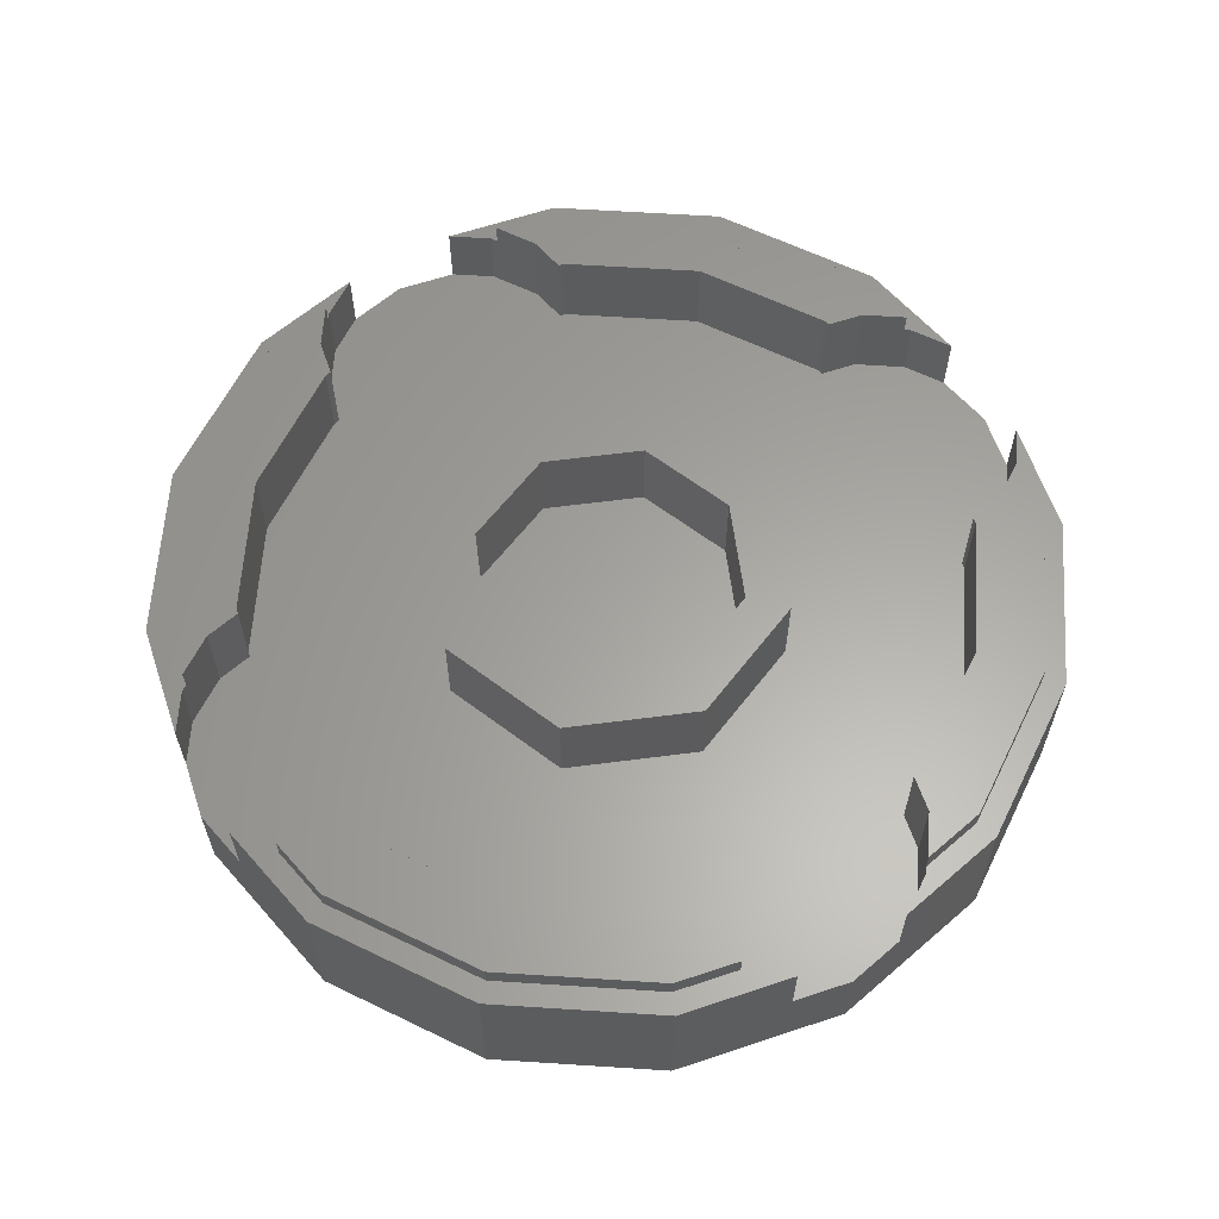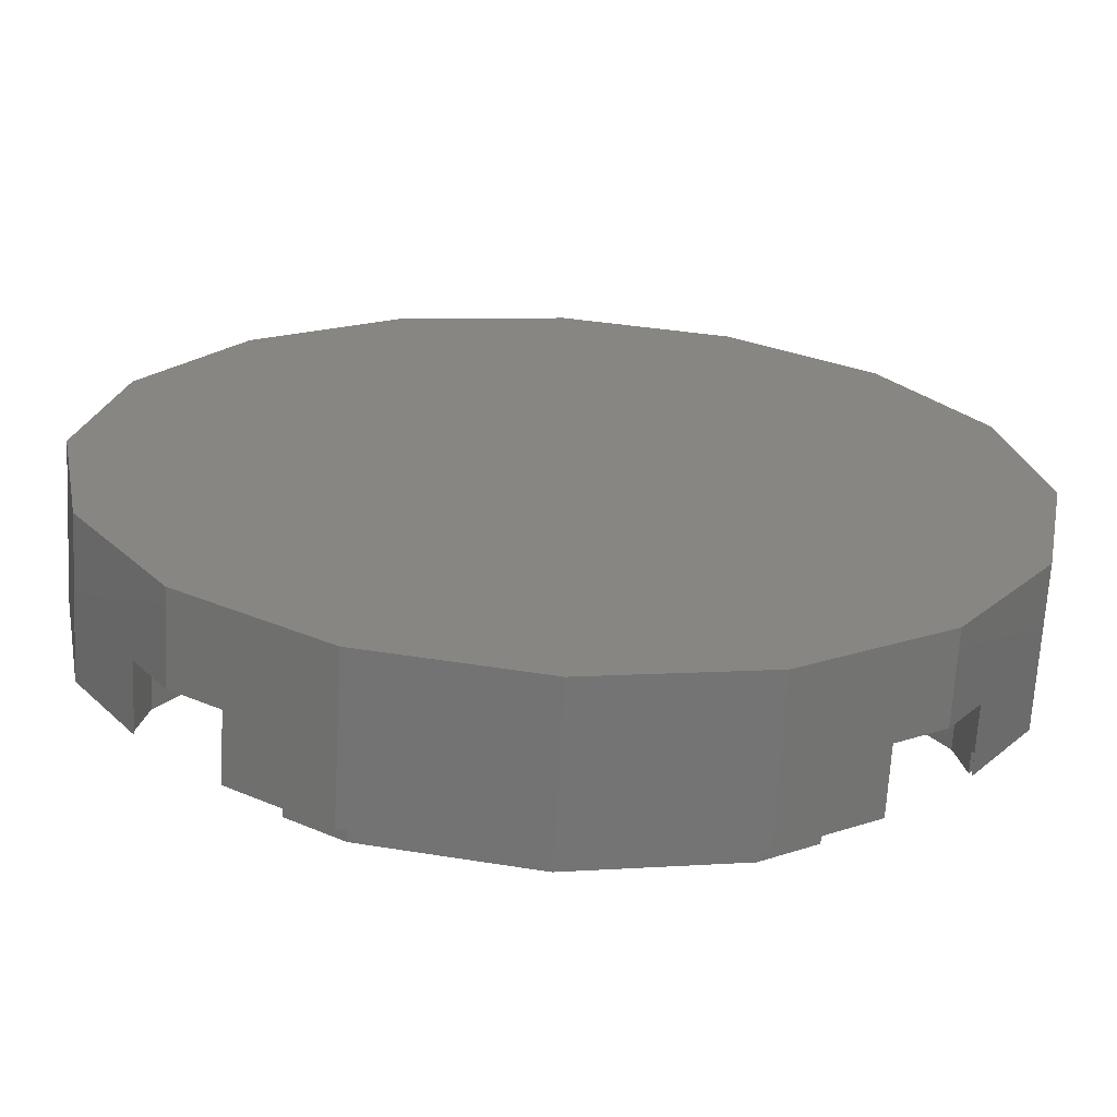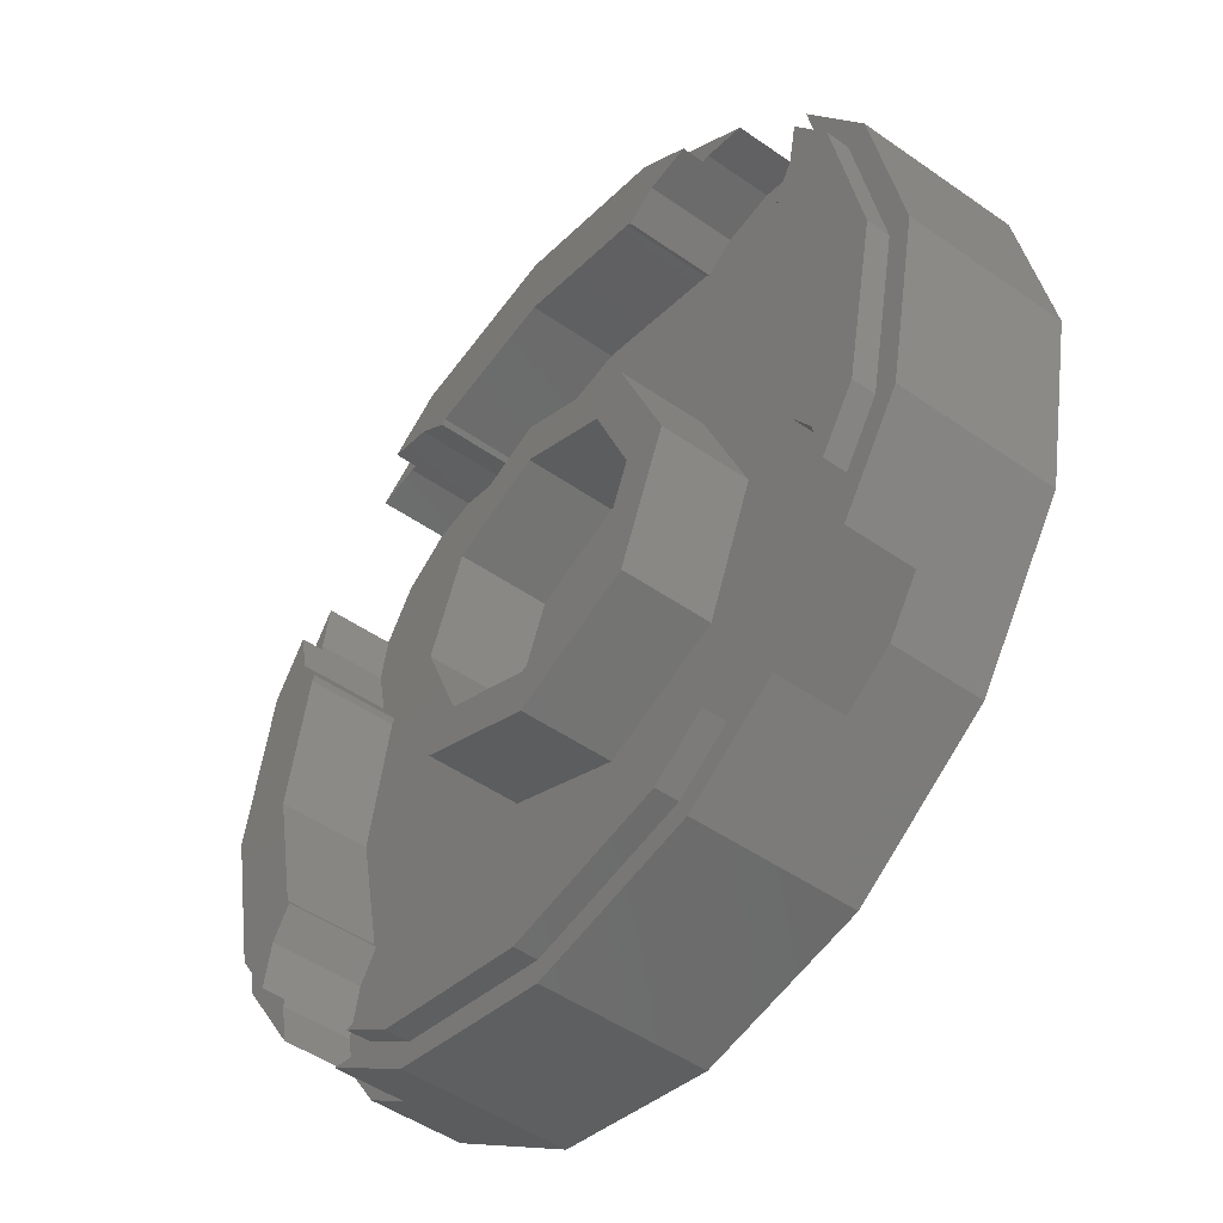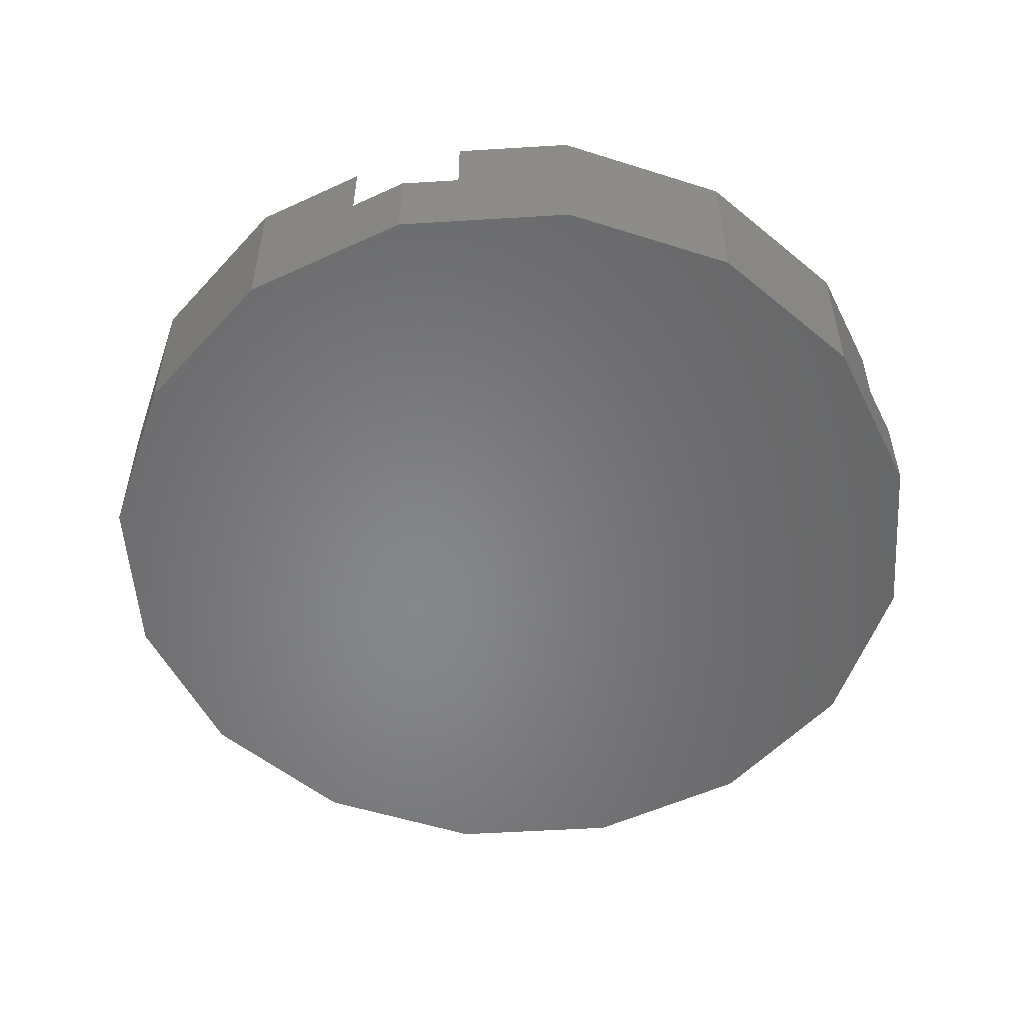
<metadata>
{"format":"stl","ext":"stl","renderer":"f3d","projection":"perspective","resolution":1024,"background":"white","views":[{"elev":61.8,"azim":-165.0,"up":"+Y"},{"elev":-67.5,"azim":-3.2,"up":"+Z"},{"elev":-48.6,"azim":-128.0,"up":"+Z"},{"elev":-53.5,"azim":-30.0,"up":"+Y"}]}
</metadata>
<code>
# stl→obj: 329 verts, 542 faces
v -0.1796 0 0.1358
v -0.07748 0 -0.01592
v -0.03076 0 0.03076
v -0.1577 0 0.1577
v 0.01592 0 0.07748
v -0.1358 0 0.1796
v -0.2083 0 0.1239
v -0.1027 0 -0.07696
v 0.07696 0 0.1027
v -0.1239 0 0.2083
v -0.237 0 0.112
v -0.128 0 -0.138
v 0.138 0 0.128
v -0.112 0 0.237
v -0.268 0 0.112
v -0.128 0 -0.204
v 0.204 0 0.128
v -0.112 0 0.268
v -0.424 0 0.112
v -0.128 0 -0.536
v 0.536 0 0.128
v -0.112 0 0.424
v -0.424 0 0.424
v -0.268 0 0.424
v -0.3062 0 0.7391
v -0.5657 0 0.5657
v 0 0 0.8
v 0.3062 0 0.7391
v 0.7391 0 0.3062
v 0.5657 0 0.5657
v 0.536 0 -0.204
v 0.8 0 0
v 0.536 0 -0.536
v 0.7391 0 -0.3062
v 0.5657 0 -0.5657
v 0.3062 0 -0.7391
v 0.204 0 -0.536
v 0 0 -0.8
v -0.3062 0 -0.7391
v -0.7391 0 -0.3062
v -0.5657 0 -0.5657
v -0.8 0 0
v -0.424 0 0.268
v -0.7391 0 0.3062
v 0.6375 0.28 -0.3876
v 0.6375 0.16 -0.3876
v 0.6217 0.16 -0.3082
v 0.6246 0.28 0.4775
v 0.6246 0.16 0.4775
v 0.7391 0.28 0.3061
v 0.7391 0.28 -0.3061
v 0.6246 0.16 -0.4775
v 0.6246 0.28 -0.4775
v 0.6217 0.16 0.3082
v 0.6375 0.16 0.3876
v 0.6375 0.28 0.3876
v 0.64 0.28 -0.4
v 0.64 0.28 0.4
v 0.2263 0.16 0.2263
v 0.64 0.16 0
v 0.4525 0.16 0
v 0.2263 0.16 -0.2263
v 0.6217 0.32 -0.3082
v 0.6375 0.32 -0.3876
v 0.7391 0 0.3061
v 0.6246 0 0.4775
v 0.6246 0 -0.4775
v 0.7391 0 -0.3061
v 0.6375 0.32 0.3876
v 0.6217 0.32 0.3082
v 0.6652 0.32 -0.2755
v 0.7021 0.32 -0.2908
v 0.5854 0.32 -0.2538
v 0.5913 0.32 -0.2449
v 0.6652 0.32 0.2755
v 0.5913 0.32 0.2449
v 0.5854 0.32 0.2538
v 0.7021 0.32 0.2908
v 0.7021 0.28 -0.2908
v 0.7021 0.28 0.2908
v 0.64 0.16 0.4
v 0.5657 0.16 0.5657
v 0.5854 0.16 0.2538
v 0.5913 0.16 0.2449
v 0.5913 0.16 -0.2449
v 0.5854 0.16 -0.2538
v 0.64 0.16 -0.4
v 0.5657 0.16 -0.5657
v 0.64 0.32 0
v 0.76 0.32 -0
v 0.76 0.28 -0
v 0.8 0.28 -0
v 0.8 0 -0
v 0.72 0.32 -1e-06
v 0.64 0.32 -1e-06
v 0.76 0.32 3e-06
v 0.72 0.32 2e-06
v 0.8 0.28 3e-06
v 0.76 0.28 3e-06
v 0.2956 0.16 -0.1225
v 0.32 0.16 0
v 0.2956 0.16 0.1225
v 0.3876 0.28 0.6375
v 0.3876 0.16 0.6375
v 0.3082 0.16 0.6217
v -0.4775 0.28 0.6246
v -0.4775 0.16 0.6246
v -0.3061 0.28 0.7391
v 0.3061 0.28 0.7391
v 0.4775 0.16 0.6246
v 0.4775 0.28 0.6246
v -0.3082 0.16 0.6217
v -0.3876 0.16 0.6375
v -0.3876 0.28 0.6375
v 0.4 0.28 0.64
v -0.4 0.28 0.64
v -0.2263 0.16 0.2263
v 0 0.16 0.64
v 0 0.16 0.4525
v 0.3082 0.32 0.6217
v 0.3876 0.32 0.6375
v -0.3061 0 0.7391
v -0.4775 0 0.6246
v 0.4775 0 0.6246
v 0.3061 0 0.7391
v -0.3876 0.32 0.6375
v -0.3082 0.32 0.6217
v 0.2755 0.32 0.6652
v 0.2908 0.32 0.7021
v 0.2538 0.32 0.5854
v 0.2449 0.32 0.5913
v -0.2755 0.32 0.6652
v -0.2449 0.32 0.5913
v -0.2538 0.32 0.5854
v -0.2908 0.32 0.7021
v 0.2908 0.28 0.7021
v -0.2908 0.28 0.7021
v -0.4 0.16 0.64
v -0.5657 0.16 0.5657
v -0.2538 0.16 0.5854
v -0.2449 0.16 0.5913
v 0.2449 0.16 0.5913
v 0.2538 0.16 0.5854
v 0.4 0.16 0.64
v -0 0.32 0.64
v -0 0.16 0.64
v 0 0.32 0.76
v 0 0.28 0.76
v 0 0.28 0.8
v 1e-06 0.32 0.72
v 1e-06 0.32 0.64
v -3e-06 0.32 0.76
v -2e-06 0.32 0.72
v -3e-06 0.28 0.8
v -3e-06 0.28 0.76
v 0.1225 0.16 0.2956
v 0 0.16 0.32
v -0.1225 0.16 0.2956
v -0.6375 0.28 0.3876
v -0.6375 0.16 0.3876
v -0.6217 0.16 0.3082
v -0.6246 0.28 -0.4775
v -0.6246 0.16 -0.4775
v -0.7391 0.28 -0.3061
v -0.7391 0.28 0.3061
v -0.6246 0.16 0.4775
v -0.6246 0.28 0.4775
v -0.6217 0.16 -0.3082
v -0.6375 0.16 -0.3876
v -0.6375 0.28 -0.3876
v -0.64 0.28 0.4
v -0.64 0.28 -0.4
v -0.2263 0.16 -0.2263
v -0.64 0.16 0
v -0.4525 0.16 0
v -0.6217 0.32 0.3082
v -0.6375 0.32 0.3876
v -0.7391 0 -0.3061
v -0.6246 0 -0.4775
v -0.6246 0 0.4775
v -0.7391 0 0.3061
v -0.6375 0.32 -0.3876
v -0.6217 0.32 -0.3082
v -0.6652 0.32 0.2755
v -0.7021 0.32 0.2908
v -0.5854 0.32 0.2538
v -0.5913 0.32 0.2449
v -0.6652 0.32 -0.2755
v -0.5913 0.32 -0.2449
v -0.5854 0.32 -0.2538
v -0.7021 0.32 -0.2908
v -0.7021 0.28 0.2908
v -0.7021 0.28 -0.2908
v -0.64 0.16 -0.4
v -0.5657 0.16 -0.5657
v -0.5854 0.16 -0.2538
v -0.5913 0.16 -0.2449
v -0.5913 0.16 0.2449
v -0.5854 0.16 0.2538
v -0.64 0.16 0.4
v -0.64 0.32 -0
v -0.64 0.16 -0
v -0.76 0.32 0
v -0.76 0.28 0
v -0.8 0.28 0
v -0.72 0.32 1e-06
v -0.64 0.32 1e-06
v -0.76 0.32 -3e-06
v -0.72 0.32 -2e-06
v -0.8 0.28 -3e-06
v -0.76 0.28 -3e-06
v -0.2956 0.16 0.1225
v -0.32 0.16 0
v -0.2956 0.16 -0.1225
v -0.3876 0.28 -0.6375
v -0.3876 0.16 -0.6375
v -0.3082 0.16 -0.6217
v 0.4775 0.28 -0.6246
v 0.4775 0.16 -0.6246
v 0.3061 0.28 -0.7391
v -0.3061 0.28 -0.7391
v -0.4775 0.16 -0.6246
v -0.4775 0.28 -0.6246
v 0.3082 0.16 -0.6217
v 0.3876 0.16 -0.6375
v 0.3876 0.28 -0.6375
v -0.4 0.28 -0.64
v 0.4 0.28 -0.64
v 0 0.16 -0.64
v 0 0.16 -0.4525
v -0.3082 0.32 -0.6217
v -0.3876 0.32 -0.6375
v 0.3061 0 -0.7391
v 0.4775 0 -0.6246
v -0.4775 0 -0.6246
v -0.3061 0 -0.7391
v 0.3876 0.32 -0.6375
v 0.3082 0.32 -0.6217
v -0.2755 0.32 -0.6652
v -0.2908 0.32 -0.7021
v -0.2538 0.32 -0.5854
v -0.2449 0.32 -0.5913
v 0.2755 0.32 -0.6652
v 0.2449 0.32 -0.5913
v 0.2538 0.32 -0.5854
v 0.2908 0.32 -0.7021
v -0.2908 0.28 -0.7021
v 0.2908 0.28 -0.7021
v 0.4 0.16 -0.64
v 0.2538 0.16 -0.5854
v 0.2449 0.16 -0.5913
v -0.2449 0.16 -0.5913
v -0.2538 0.16 -0.5854
v -0.4 0.16 -0.64
v 0 0.32 -0.64
v -0 0.32 -0.76
v -0 0.28 -0.76
v -0 0.28 -0.8
v -0 0 -0.8
v -1e-06 0.32 -0.72
v -1e-06 0.32 -0.64
v 3e-06 0.32 -0.76
v 2e-06 0.32 -0.72
v 3e-06 0.28 -0.8
v 3e-06 0.28 -0.76
v -0.1225 0.16 -0.2956
v 0 0.16 -0.32
v 0.1225 0.16 -0.2956
v 0.24 0.16 0
v 0.2217 0.16 -0.09184
v 0 0.16 0
v 0.1697 0.16 -0.1697
v 0.09184 0.16 -0.2217
v 0 0.16 -0.24
v -0.09184 0.16 -0.2217
v -0.1697 0.16 -0.1697
v -0.2217 0.16 -0.09184
v -0.24 0.16 -0
v -0.2217 0.16 0.09184
v -0.1697 0.16 0.1697
v -0.09184 0.16 0.2217
v -0 0.16 0.24
v 0.09184 0.16 0.2217
v 0.1697 0.16 0.1697
v 0.2217 0.16 0.09184
v 0.24 0.32 0
v 0.32 0.32 0
v 0.2263 0.32 -0.2263
v 0.1697 0.32 -0.1697
v 0 0.32 -0.32
v 0 0.32 -0.24
v -0.2263 0.32 -0.2263
v -0.1697 0.32 -0.1697
v -0.32 0.32 -0
v -0.24 0.32 -0
v -0.2263 0.32 0.2263
v -0.1697 0.32 0.1697
v -0 0.32 0.32
v -0 0.32 0.24
v 0.2263 0.32 0.2263
v 0.1697 0.32 0.1697
v -0.32 0.16 -0
v -0 0.16 0.32
v -0.268 0 0.268
v -0.1239 0 0.3277
v -0.1577 0 0.3783
v -0.2083 0 0.4121
v -0.3277 0 0.4121
v -0.3783 0 0.3783
v -0.4121 0 0.3277
v -0.4121 0 0.2083
v -0.3783 0 0.1577
v -0.3277 0 0.1239
v -0.1796 0 0.1357
v -0.1357 0 0.1796
v 0.204 0 -0.204
v 0.5107 0 -0.07695
v 0.4388 0 0.03076
v 0.3311 0 0.1027
v 0.07695 0 0.1027
v -0.1027 0 -0.07695
v -0.1027 0 -0.3311
v -0.03076 0 -0.4388
v 0.07695 0 -0.5107
v 0.3311 0 -0.5107
v 0.4388 0 -0.4388
v 0.5107 0 -0.3311
v 0.01592 0 0.07747
v -0.07747 0 -0.01592
f 1 2 3
f 3 4 1
f 3 5 6
f 6 4 3
f 2 1 7
f 7 8 2
f 5 9 10
f 10 6 5
f 7 11 12
f 12 8 7
f 9 13 14
f 14 10 9
f 11 15 16
f 16 12 11
f 14 13 17
f 17 18 14
f 15 19 20
f 20 16 15
f 18 17 21
f 21 22 18
f 23 24 25
f 25 26 23
f 24 22 27
f 27 25 24
f 27 22 21
f 21 28 27
f 28 21 29
f 29 30 28
f 29 21 31
f 31 32 29
f 32 31 33
f 33 34 32
f 34 33 35
f 35 33 36
f 33 37 38
f 38 36 33
f 37 20 39
f 39 38 37
f 39 20 40
f 40 41 39
f 20 19 42
f 42 40 20
f 19 43 44
f 44 42 19
f 44 43 23
f 23 26 44
f 45 46 47
f 48 49 50
f 51 52 53
f 54 55 56
f 53 57 51
f 50 58 48
f 59 60 61
f 61 60 62
f 47 63 64
f 47 64 45
f 65 50 49
f 65 49 66
f 67 52 51
f 67 51 68
f 56 69 70
f 56 70 54
f 63 71 72
f 63 72 64
f 73 74 71
f 73 71 63
f 70 75 76
f 70 76 77
f 69 78 75
f 69 75 70
f 57 45 79
f 57 79 51
f 50 80 56
f 50 56 58
f 81 59 82
f 81 82 49
f 81 54 83
f 81 83 59
f 83 84 60
f 83 60 59
f 62 60 85
f 62 85 86
f 62 86 47
f 62 47 87
f 52 88 62
f 52 62 87
f 63 47 86
f 63 86 73
f 57 87 46
f 57 46 45
f 87 57 53
f 87 53 52
f 77 76 84
f 77 84 83
f 84 76 89
f 84 89 60
f 60 89 74
f 60 74 85
f 86 85 74
f 86 74 73
f 56 80 78
f 56 78 69
f 79 72 90
f 79 90 91
f 91 90 78
f 91 78 80
f 64 72 79
f 64 79 45
f 30 66 49
f 30 49 82
f 68 51 92
f 68 92 93
f 93 92 50
f 93 50 65
f 88 52 67
f 88 67 35
f 49 48 58
f 49 58 81
f 56 55 81
f 56 81 58
f 77 83 54
f 77 54 70
f 76 75 94
f 76 94 95
f 95 94 71
f 95 71 74
f 75 78 96
f 75 96 97
f 97 96 72
f 97 72 71
f 80 50 98
f 80 98 99
f 99 98 51
f 99 51 79
f 62 100 61
f 100 101 61
f 101 102 61
f 102 59 61
f 103 104 105
f 106 107 108
f 109 110 111
f 112 113 114
f 111 115 109
f 108 116 106
f 117 118 119
f 119 118 59
f 105 120 121
f 105 121 103
f 122 108 107
f 122 107 123
f 124 110 109
f 124 109 125
f 114 126 127
f 114 127 112
f 120 128 129
f 120 129 121
f 130 131 128
f 130 128 120
f 127 132 133
f 127 133 134
f 126 135 132
f 126 132 127
f 115 103 136
f 115 136 109
f 108 137 114
f 108 114 116
f 138 117 139
f 138 139 107
f 138 112 140
f 138 140 117
f 140 141 118
f 140 118 117
f 59 118 142
f 59 142 143
f 59 143 105
f 59 105 144
f 110 82 59
f 110 59 144
f 120 105 143
f 120 143 130
f 115 144 104
f 115 104 103
f 144 115 111
f 144 111 110
f 134 133 141
f 134 141 140
f 141 133 145
f 141 145 146
f 146 145 131
f 146 131 142
f 143 142 131
f 143 131 130
f 114 137 135
f 114 135 126
f 136 129 147
f 136 147 148
f 148 147 135
f 148 135 137
f 121 129 136
f 121 136 103
f 26 123 107
f 26 107 139
f 125 109 149
f 125 149 27
f 27 149 108
f 27 108 122
f 82 110 124
f 82 124 30
f 107 106 116
f 107 116 138
f 114 113 138
f 114 138 116
f 134 140 112
f 134 112 127
f 133 132 150
f 133 150 151
f 151 150 128
f 151 128 131
f 132 135 152
f 132 152 153
f 153 152 129
f 153 129 128
f 137 108 154
f 137 154 155
f 155 154 109
f 155 109 136
f 59 156 119
f 156 157 119
f 157 158 119
f 158 117 119
f 159 160 161
f 162 163 164
f 165 166 167
f 168 169 170
f 167 171 165
f 164 172 162
f 173 174 175
f 175 174 117
f 161 176 177
f 161 177 159
f 178 164 163
f 178 163 179
f 180 166 165
f 180 165 181
f 170 182 183
f 170 183 168
f 176 184 185
f 176 185 177
f 186 187 184
f 186 184 176
f 183 188 189
f 183 189 190
f 182 191 188
f 182 188 183
f 171 159 192
f 171 192 165
f 164 193 170
f 164 170 172
f 194 173 195
f 194 195 163
f 194 168 196
f 194 196 173
f 196 197 174
f 196 174 173
f 117 174 198
f 117 198 199
f 117 199 161
f 117 161 200
f 166 139 117
f 166 117 200
f 176 161 199
f 176 199 186
f 171 200 160
f 171 160 159
f 200 171 167
f 200 167 166
f 190 189 197
f 190 197 196
f 197 189 201
f 197 201 202
f 202 201 187
f 202 187 198
f 199 198 187
f 199 187 186
f 170 193 191
f 170 191 182
f 192 185 203
f 192 203 204
f 204 203 191
f 204 191 193
f 177 185 192
f 177 192 159
f 41 179 163
f 41 163 195
f 181 165 205
f 181 205 42
f 42 205 164
f 42 164 178
f 139 166 180
f 139 180 26
f 163 162 172
f 163 172 194
f 170 169 194
f 170 194 172
f 190 196 168
f 190 168 183
f 189 188 206
f 189 206 207
f 207 206 184
f 207 184 187
f 188 191 208
f 188 208 209
f 209 208 185
f 209 185 184
f 193 164 210
f 193 210 211
f 211 210 165
f 211 165 192
f 117 212 175
f 212 213 175
f 213 214 175
f 214 173 175
f 215 216 217
f 218 219 220
f 221 222 223
f 224 225 226
f 223 227 221
f 220 228 218
f 62 229 230
f 230 229 173
f 217 231 232
f 217 232 215
f 233 220 219
f 233 219 234
f 235 222 221
f 235 221 236
f 226 237 238
f 226 238 224
f 231 239 240
f 231 240 232
f 241 242 239
f 241 239 231
f 238 243 244
f 238 244 245
f 237 246 243
f 237 243 238
f 227 215 247
f 227 247 221
f 220 248 226
f 220 226 228
f 249 62 88
f 249 88 219
f 249 224 250
f 249 250 62
f 250 251 229
f 250 229 62
f 173 229 252
f 173 252 253
f 173 253 217
f 173 217 254
f 222 195 173
f 222 173 254
f 231 217 253
f 231 253 241
f 227 254 216
f 227 216 215
f 254 227 223
f 254 223 222
f 245 244 251
f 245 251 250
f 251 244 255
f 251 255 229
f 229 255 242
f 229 242 252
f 253 252 242
f 253 242 241
f 226 248 246
f 226 246 237
f 247 240 256
f 247 256 257
f 257 256 246
f 257 246 248
f 232 240 247
f 232 247 215
f 35 234 219
f 35 219 88
f 236 221 258
f 236 258 259
f 259 258 220
f 259 220 233
f 195 222 235
f 195 235 41
f 219 218 228
f 219 228 249
f 226 225 249
f 226 249 228
f 245 250 224
f 245 224 238
f 244 243 260
f 244 260 261
f 261 260 239
f 261 239 242
f 243 246 262
f 243 262 263
f 263 262 240
f 263 240 239
f 248 220 264
f 248 264 265
f 265 264 221
f 265 221 247
f 173 266 230
f 266 267 230
f 267 268 230
f 268 62 230
f 269 270 271
f 270 272 271
f 272 273 271
f 273 274 271
f 274 275 271
f 275 276 271
f 276 277 271
f 277 278 271
f 278 279 271
f 279 280 271
f 280 281 271
f 281 282 271
f 282 283 271
f 283 284 271
f 284 285 271
f 285 269 271
f 286 287 288
f 286 288 289
f 289 288 290
f 289 290 291
f 291 290 292
f 291 292 293
f 293 292 294
f 293 294 295
f 295 294 296
f 295 296 297
f 297 296 298
f 297 298 299
f 299 298 300
f 299 300 301
f 301 300 287
f 301 287 286
f 287 101 62
f 287 62 288
f 288 62 267
f 288 267 290
f 290 267 173
f 290 173 292
f 292 173 302
f 292 302 294
f 294 302 117
f 294 117 296
f 296 117 303
f 296 303 298
f 298 303 59
f 298 59 300
f 300 59 101
f 300 101 287
f 269 286 289
f 269 289 272
f 272 289 291
f 272 291 274
f 274 291 293
f 274 293 276
f 276 293 295
f 276 295 278
f 278 295 297
f 278 297 280
f 280 297 299
f 280 299 282
f 282 299 301
f 282 301 284
f 284 301 286
f 284 286 269
f 304 18 305
f 304 305 306
f 304 306 307
f 304 307 24
f 304 24 308
f 304 308 309
f 304 309 310
f 304 310 43
f 304 43 311
f 304 311 312
f 304 312 313
f 304 313 15
f 304 15 7
f 304 7 4
f 304 4 10
f 304 10 18
f 22 24 307
f 22 307 306
f 22 306 305
f 22 305 18
f 23 43 310
f 23 310 309
f 23 309 308
f 23 308 24
f 19 15 313
f 19 313 312
f 19 312 311
f 19 311 43
f 7 15 11
f 4 7 314
f 10 4 315
f 18 10 14
f 316 31 317
f 316 317 318
f 316 318 319
f 316 319 17
f 316 17 320
f 316 320 3
f 316 3 321
f 316 321 16
f 316 16 322
f 316 322 323
f 316 323 324
f 316 324 37
f 316 37 325
f 316 325 326
f 316 326 327
f 316 327 31
f 20 37 324
f 20 324 323
f 20 323 322
f 20 322 16
f 33 31 327
f 33 327 326
f 33 326 325
f 33 325 37
f 21 17 319
f 21 319 318
f 21 318 317
f 21 317 31
f 320 17 13
f 3 320 328
f 321 3 329
f 16 321 12

</code>
